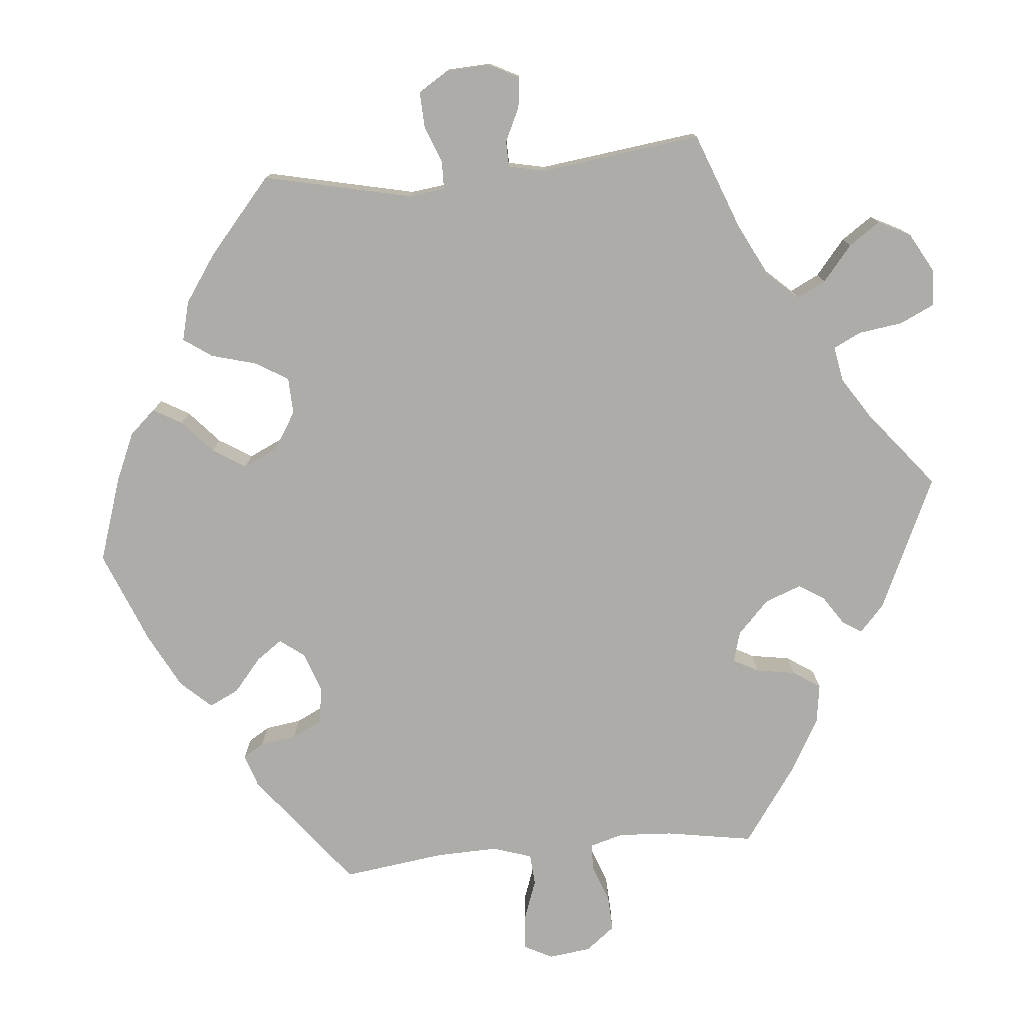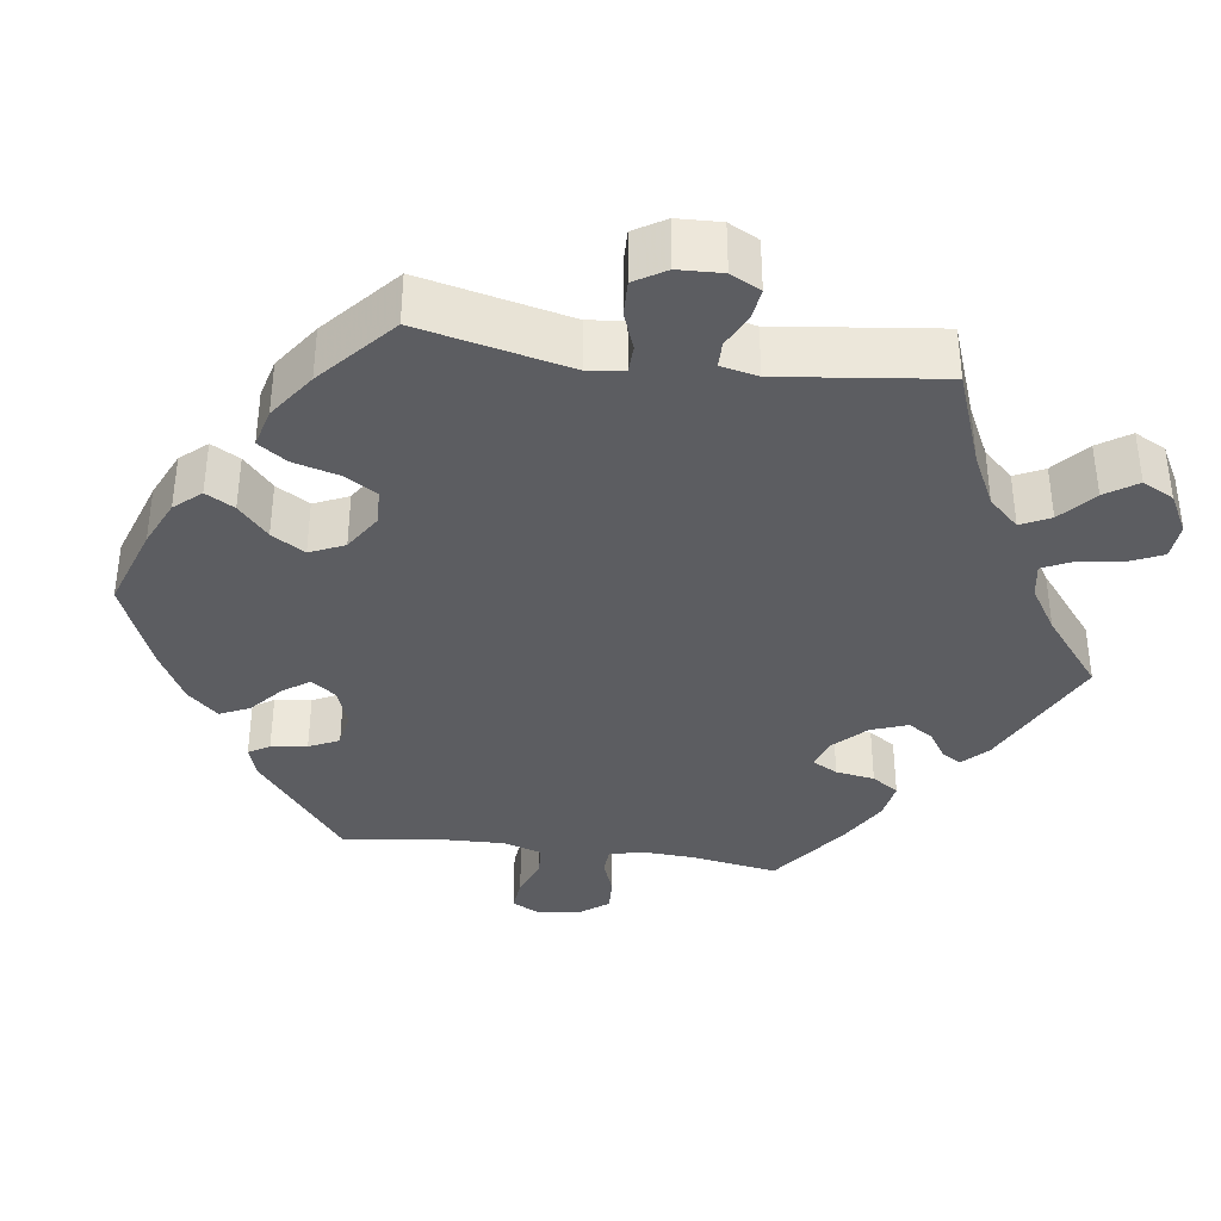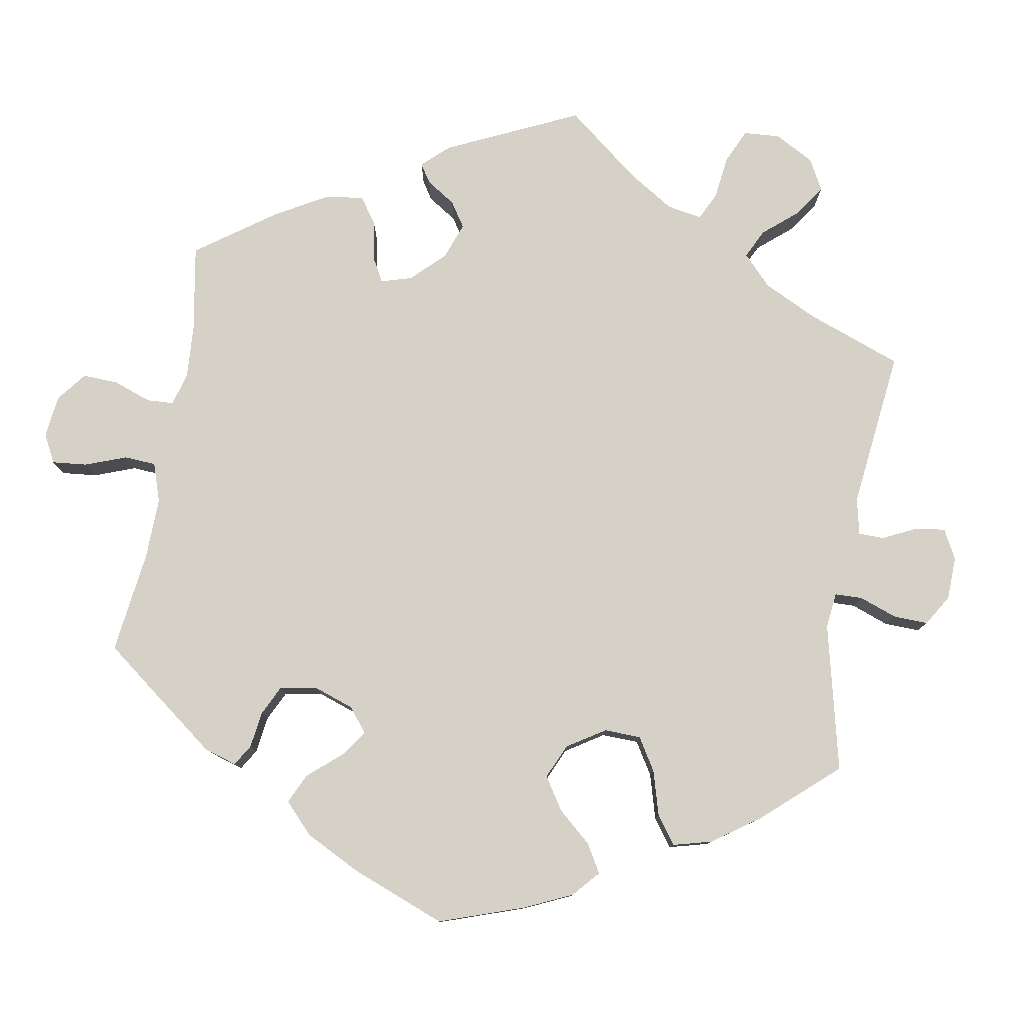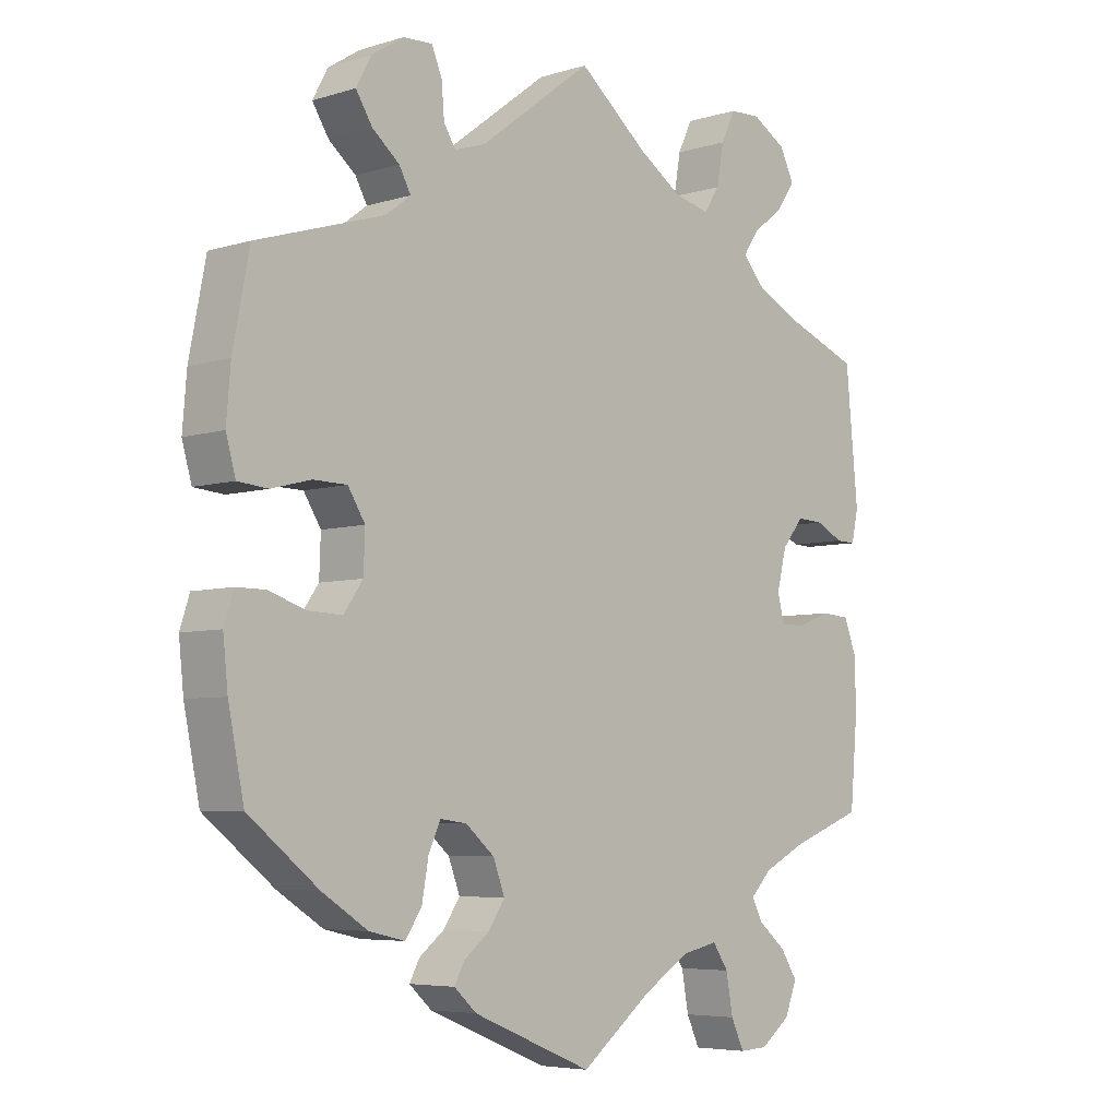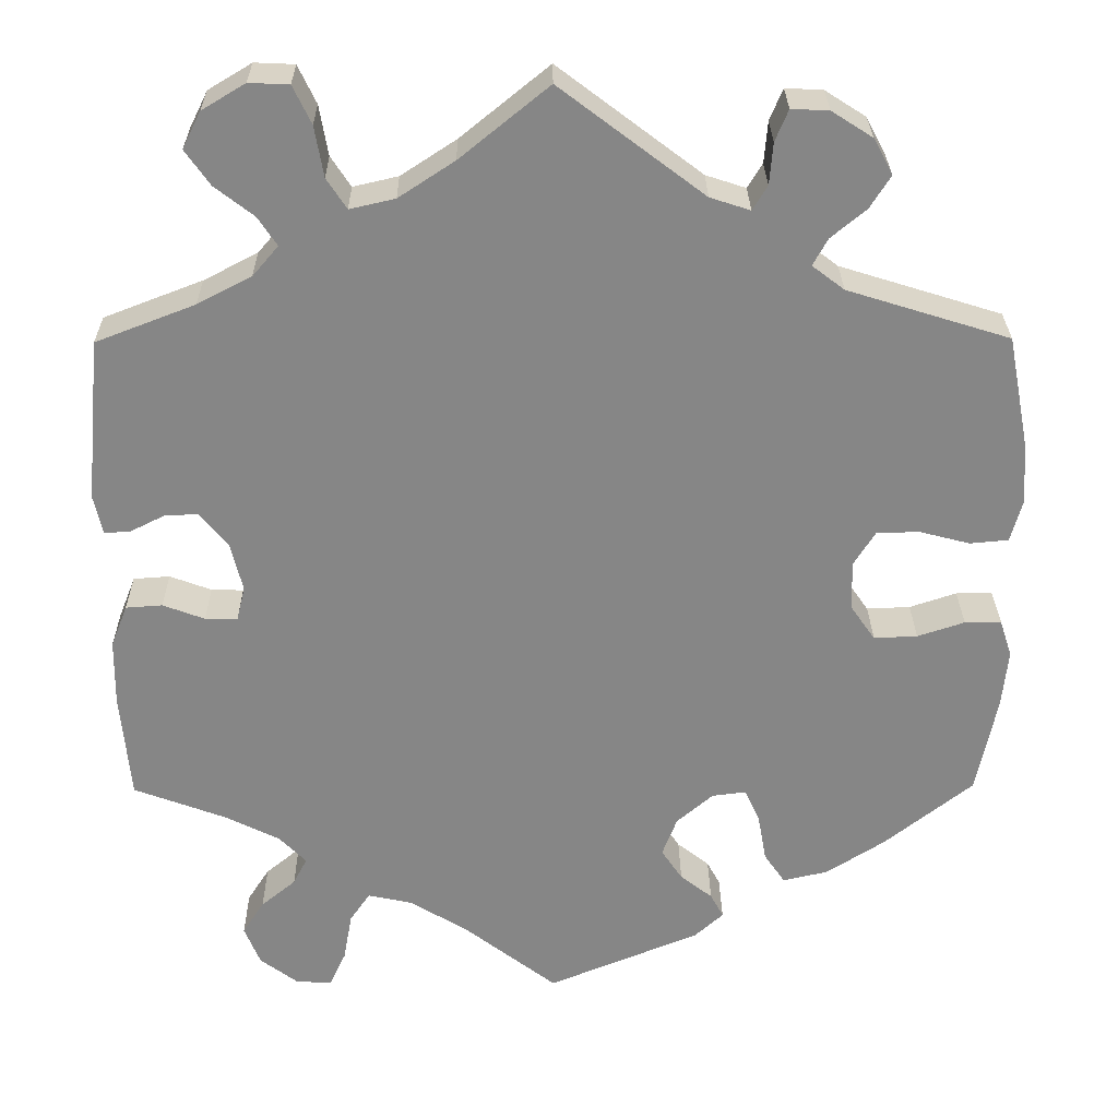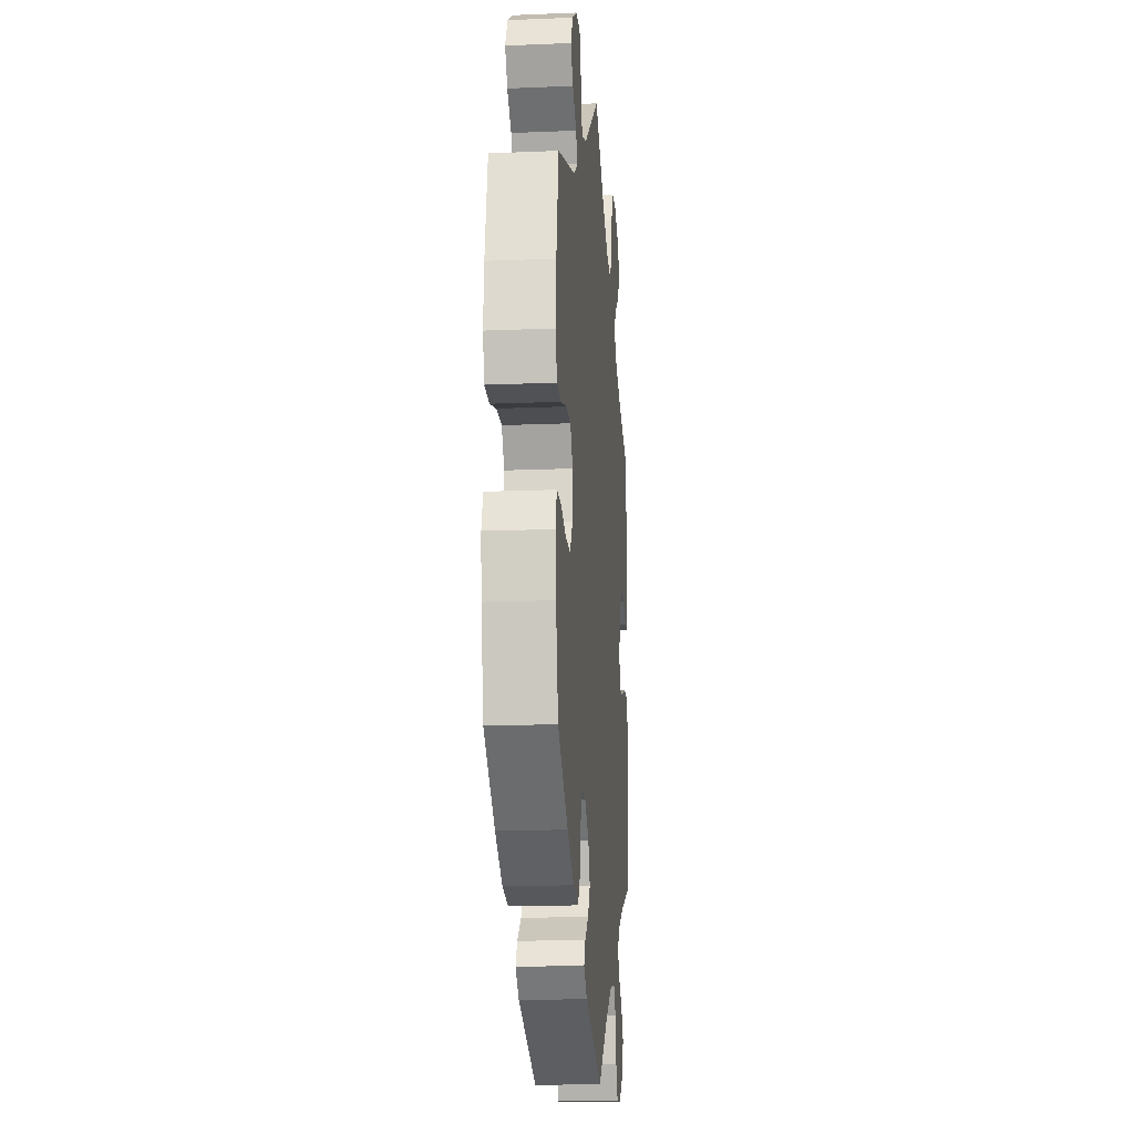
<metadata>
{"format":"obj","ext":"obj","renderer":"f3d","projection":"perspective","resolution":1024,"background":"white","views":[{"elev":-76.8,"azim":-24.6,"up":"+Y"},{"elev":-36.3,"azim":-38.2,"up":"+Y"},{"elev":78.7,"azim":-110.6,"up":"+Y"},{"elev":-5.6,"azim":-46.7,"up":"+Z"},{"elev":27.9,"azim":179.4,"up":"+Z"},{"elev":-15.6,"azim":-85.0,"up":"+Z"}]}
</metadata>
<code>
v 0.102 0.07 0.495
v 0.166 0.07 0.453
v 0.218 0.07 0.441
v 0.241 0.07 0.476
v 0.251 0.07 0.534
v 0.272 0.07 0.578
v 0.318 0.07 0.58
v 0.368 0.07 0.55
v 0.389 0.07 0.508
v 0.361 0.07 0.468
v 0.316 0.07 0.433
v 0.294 0.07 0.4
v 0.324 0.07 0.365
v 0.386 0.07 0.333
v 0.5 0.07 0.289
v 0.518 0.07 0.101
v 0.508 0.07 0.056
v 0.479 0.07 0.057
v 0.439 0.07 0.077
v 0.4 0.07 0.079
v 0.368 0.07 0.04
v 0.354 0.07 -0.017
v 0.364 0.07 -0.057
v 0.401 0.07 -0.056
v 0.449 0.07 -0.038
v 0.491 0.07 -0.041
v 0.51 0.07 -0.089
v 0.511 0.07 -0.165
v 0.5 0.07 -0.289
v 0.393 0.07 -0.329
v 0.331 0.07 -0.36
v 0.3 0.07 -0.392
v 0.316 0.07 -0.423
v 0.356 0.07 -0.456
v 0.381 0.07 -0.495
v 0.363 0.07 -0.54
v 0.319 0.07 -0.573
v 0.278 0.07 -0.575
v 0.259 0.07 -0.534
v 0.249 0.07 -0.478
v 0.226 0.07 -0.444
v 0.174 0.07 -0.455
v 0.106 0.07 -0.497
v 0.001 0.07 -0.578
v -0.174 0.07 -0.506
v -0.207 0.07 -0.476
v -0.192 0.07 -0.448
v -0.155 0.07 -0.419
v -0.131 0.07 -0.383
v -0.148 0.07 -0.338
v -0.19 0.07 -0.302
v -0.229 0.07 -0.297
v -0.246 0.07 -0.334
v -0.256 0.07 -0.39
v -0.28 0.07 -0.425
v -0.332 0.07 -0.413
v -0.399 0.07 -0.37
v -0.501 0.07 -0.289
v -0.524 0.07 -0.176
v -0.531 0.07 -0.109
v -0.517 0.07 -0.066
v -0.475 0.07 -0.066
v -0.421 0.07 -0.084
v -0.371 0.07 -0.086
v -0.343 0.07 -0.046
v -0.341 0.07 0.011
v -0.366 0.07 0.051
v -0.415 0.07 0.052
v -0.473 0.07 0.037
v -0.517 0.07 0.041
v -0.531 0.07 0.091
v -0.525 0.07 0.165
v -0.501 0.07 0.289
v -0.315 0.07 0.347
v -0.278 0.07 0.375
v -0.295 0.07 0.406
v -0.335 0.07 0.439
v -0.359 0.07 0.477
v -0.337 0.07 0.518
v -0.29 0.07 0.548
v -0.247 0.07 0.55
v -0.232 0.07 0.514
v -0.228 0.07 0.466
v -0.211 0.07 0.438
v -0.165 0.07 0.453
v 0 0.07 0.578
v 0.102 0 0.495
v 0.166 0 0.453
v 0.218 0 0.441
v 0.241 0 0.476
v 0.251 0 0.534
v 0.272 0 0.578
v 0.318 0 0.58
v 0.368 0 0.55
v 0.389 0 0.508
v 0.361 0 0.468
v 0.316 0 0.433
v 0.294 0 0.4
v 0.324 0 0.365
v 0.386 0 0.333
v 0.5 0 0.289
v 0.518 0 0.101
v 0.508 0 0.056
v 0.479 0 0.057
v 0.439 0 0.077
v 0.4 0 0.079
v 0.368 0 0.04
v 0.354 0 -0.017
v 0.364 0 -0.057
v 0.401 0 -0.056
v 0.449 0 -0.038
v 0.491 0 -0.041
v 0.51 0 -0.089
v 0.511 0 -0.165
v 0.5 0 -0.289
v 0.393 0 -0.329
v 0.331 0 -0.36
v 0.3 0 -0.392
v 0.316 0 -0.423
v 0.356 0 -0.456
v 0.381 0 -0.495
v 0.363 0 -0.54
v 0.319 0 -0.573
v 0.278 0 -0.575
v 0.259 0 -0.534
v 0.249 0 -0.478
v 0.226 0 -0.444
v 0.174 0 -0.455
v 0.106 0 -0.497
v 0.001 0 -0.578
v -0.174 0 -0.506
v -0.207 0 -0.476
v -0.192 0 -0.448
v -0.155 0 -0.419
v -0.131 0 -0.383
v -0.148 0 -0.338
v -0.19 0 -0.302
v -0.229 0 -0.297
v -0.246 0 -0.334
v -0.256 0 -0.39
v -0.28 0 -0.425
v -0.332 0 -0.413
v -0.399 0 -0.37
v -0.501 0 -0.289
v -0.524 0 -0.176
v -0.531 0 -0.109
v -0.517 0 -0.066
v -0.475 0 -0.066
v -0.421 0 -0.084
v -0.371 0 -0.086
v -0.343 0 -0.046
v -0.341 0 0.011
v -0.366 0 0.051
v -0.415 0 0.052
v -0.473 0 0.037
v -0.517 0 0.041
v -0.531 0 0.091
v -0.525 0 0.165
v -0.501 0 0.289
v -0.315 0 0.347
v -0.278 0 0.375
v -0.295 0 0.406
v -0.335 0 0.439
v -0.359 0 0.477
v -0.337 0 0.518
v -0.29 0 0.548
v -0.247 0 0.55
v -0.232 0 0.514
v -0.228 0 0.466
v -0.211 0 0.438
v -0.165 0 0.453
v 0 0 0.578
f 85 86 1
f 84 85 1 2
f 80 81 82 83
f 80 83 84
f 79 80 84
f 76 77 78 79
f 75 76 79 84
f 71 72 73 74
f 71 74 75
f 68 69 70 71
f 67 68 71 75
f 66 67 75 84
f 60 61 62 63
f 60 63 64
f 59 60 64
f 58 59 64
f 57 58 64 65
f 53 54 55 56
f 52 53 56 57
f 45 46 47 48
f 43 44 45 48
f 42 43 48 49
f 41 42 49 50
f 37 38 39 40
f 37 40 41
f 36 37 41
f 33 34 35 36
f 32 33 36 41
f 31 32 41 50
f 27 28 29 30
f 24 25 26 27
f 23 24 27 30
f 22 23 30 31
f 16 17 18 19
f 14 15 16 19
f 13 14 19 20
f 12 13 20 21
f 8 9 10 11
f 8 11 12
f 7 8 12
f 4 5 6 7
f 3 4 7 12
f 65 66 84 2
f 52 57 65 2
f 22 31 50 51
f 21 22 51 52
f 12 21 52
f 2 3 12 52
f 87 172 171
f 88 87 171 170
f 169 168 167 166
f 170 169 166
f 170 166 165
f 165 164 163 162
f 170 165 162 161
f 160 159 158 157
f 161 160 157
f 157 156 155 154
f 161 157 154 153
f 170 161 153 152
f 149 148 147 146
f 150 149 146
f 150 146 145
f 150 145 144
f 151 150 144 143
f 142 141 140 139
f 143 142 139 138
f 134 133 132 131
f 134 131 130 129
f 135 134 129 128
f 136 135 128 127
f 126 125 124 123
f 127 126 123
f 127 123 122
f 122 121 120 119
f 127 122 119 118
f 136 127 118 117
f 116 115 114 113
f 113 112 111 110
f 116 113 110 109
f 117 116 109 108
f 105 104 103 102
f 105 102 101 100
f 106 105 100 99
f 107 106 99 98
f 97 96 95 94
f 98 97 94
f 98 94 93
f 93 92 91 90
f 98 93 90 89
f 88 170 152 151
f 88 151 143 138
f 137 136 117 108
f 138 137 108 107
f 138 107 98
f 138 98 89 88
f 1 87 88 2
f 2 88 89 3
f 3 89 90 4
f 4 90 91 5
f 5 91 92 6
f 6 92 93 7
f 7 93 94 8
f 8 94 95 9
f 9 95 96 10
f 10 96 97 11
f 11 97 98 12
f 12 98 99 13
f 13 99 100 14
f 14 100 101 15
f 15 101 102 16
f 16 102 103 17
f 17 103 104 18
f 18 104 105 19
f 19 105 106 20
f 20 106 107 21
f 21 107 108 22
f 22 108 109 23
f 23 109 110 24
f 24 110 111 25
f 25 111 112 26
f 26 112 113 27
f 27 113 114 28
f 28 114 115 29
f 29 115 116 30
f 30 116 117 31
f 31 117 118 32
f 32 118 119 33
f 33 119 120 34
f 34 120 121 35
f 35 121 122 36
f 36 122 123 37
f 37 123 124 38
f 38 124 125 39
f 39 125 126 40
f 40 126 127 41
f 41 127 128 42
f 42 128 129 43
f 43 129 130 44
f 44 130 131 45
f 45 131 132 46
f 46 132 133 47
f 47 133 134 48
f 48 134 135 49
f 49 135 136 50
f 50 136 137 51
f 51 137 138 52
f 52 138 139 53
f 53 139 140 54
f 54 140 141 55
f 55 141 142 56
f 56 142 143 57
f 57 143 144 58
f 58 144 145 59
f 59 145 146 60
f 60 146 147 61
f 61 147 148 62
f 62 148 149 63
f 63 149 150 64
f 64 150 151 65
f 65 151 152 66
f 66 152 153 67
f 67 153 154 68
f 68 154 155 69
f 69 155 156 70
f 70 156 157 71
f 71 157 158 72
f 72 158 159 73
f 73 159 160 74
f 74 160 161 75
f 75 161 162 76
f 76 162 163 77
f 77 163 164 78
f 78 164 165 79
f 79 165 166 80
f 80 166 167 81
f 81 167 168 82
f 82 168 169 83
f 83 169 170 84
f 84 170 171 85
f 85 171 172 86
f 86 172 87 1

</code>
